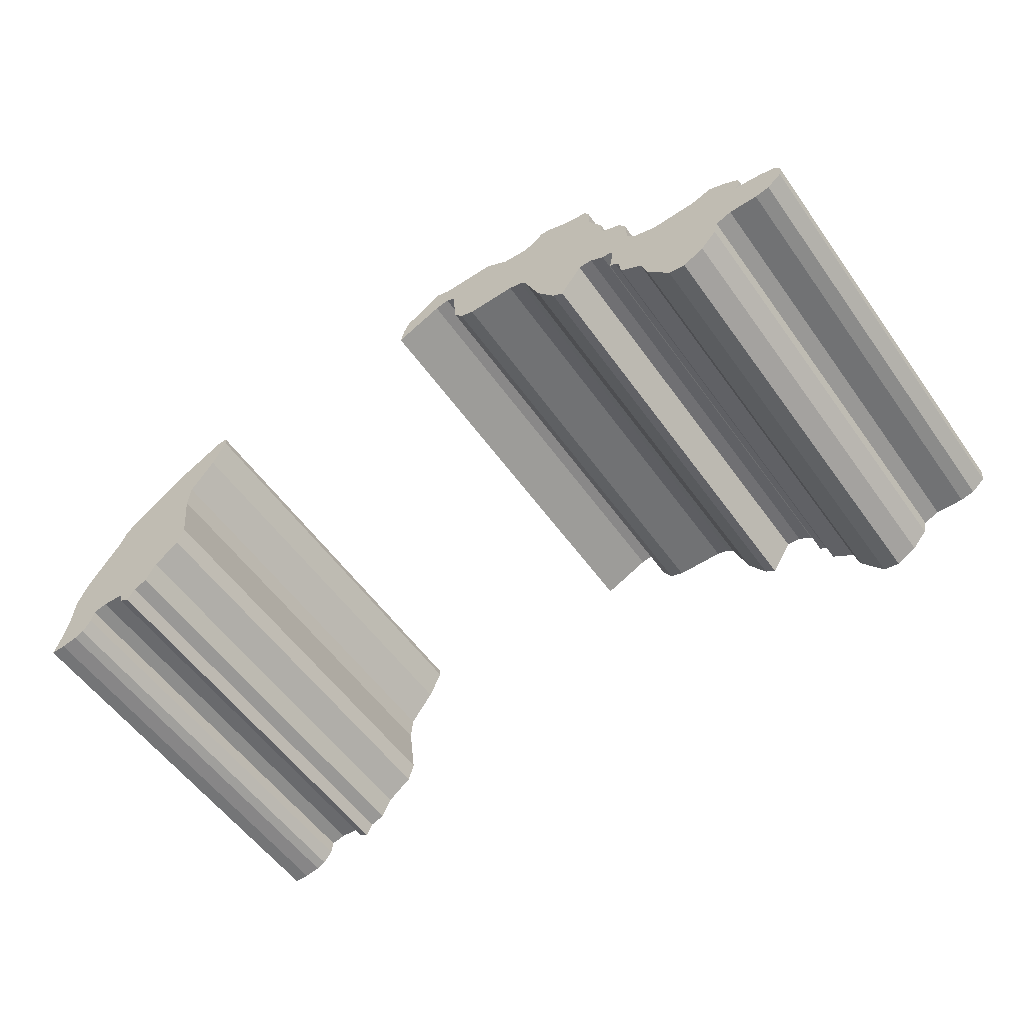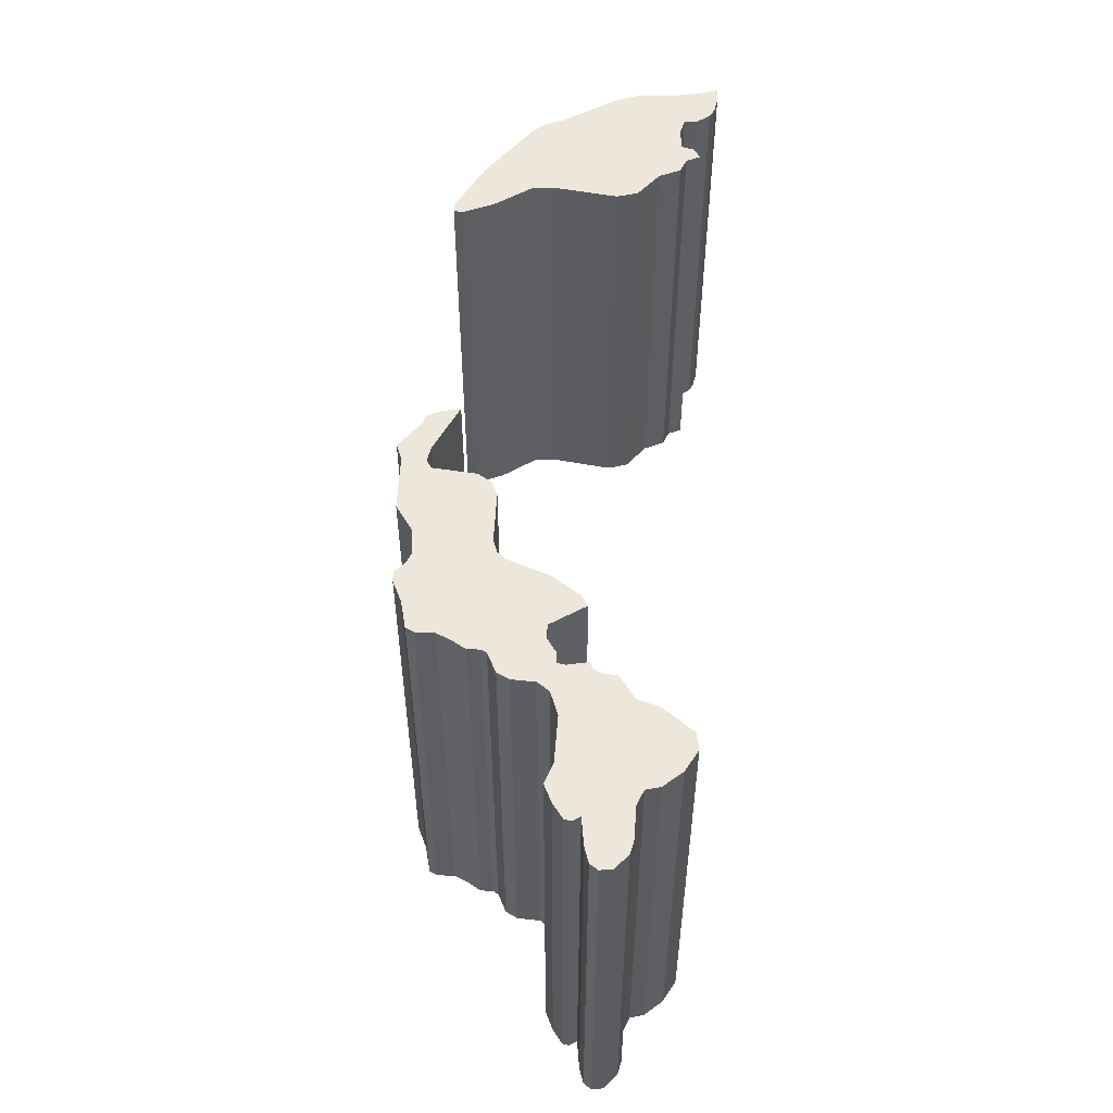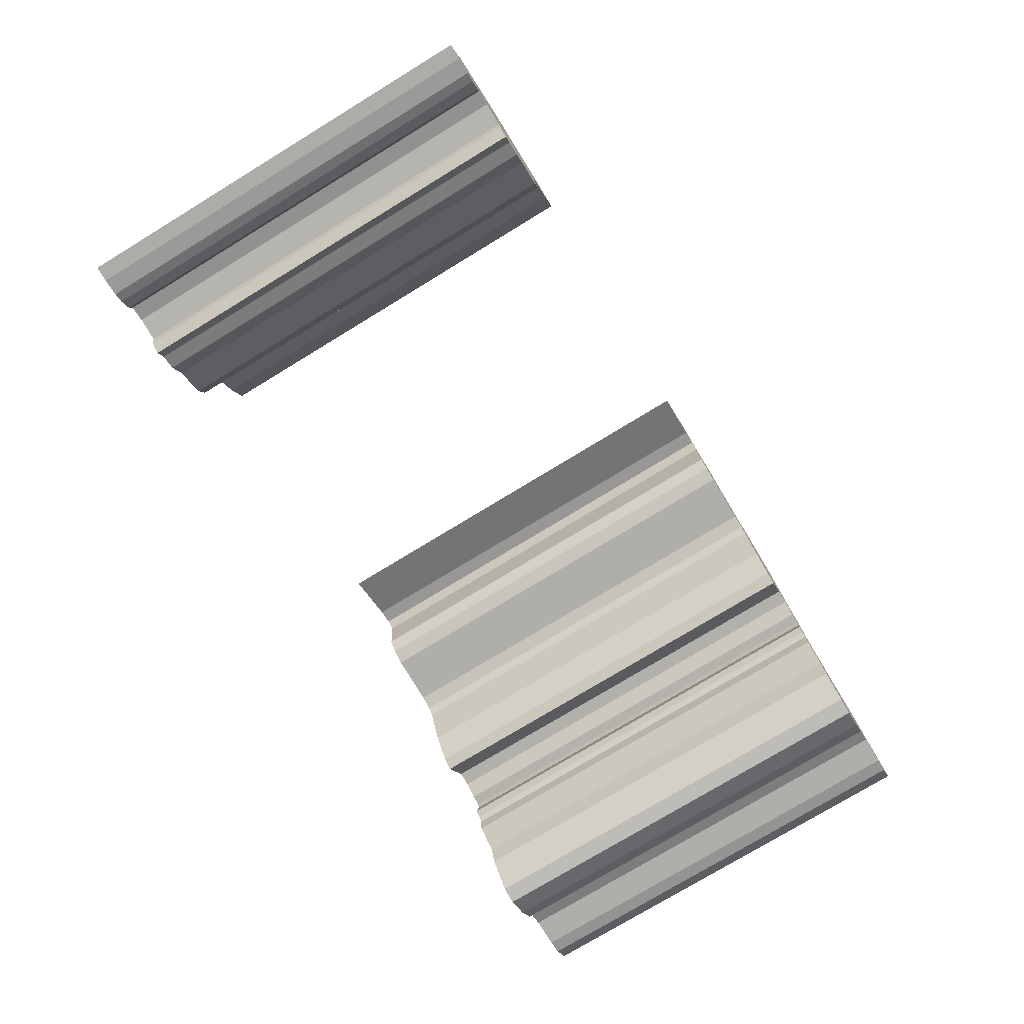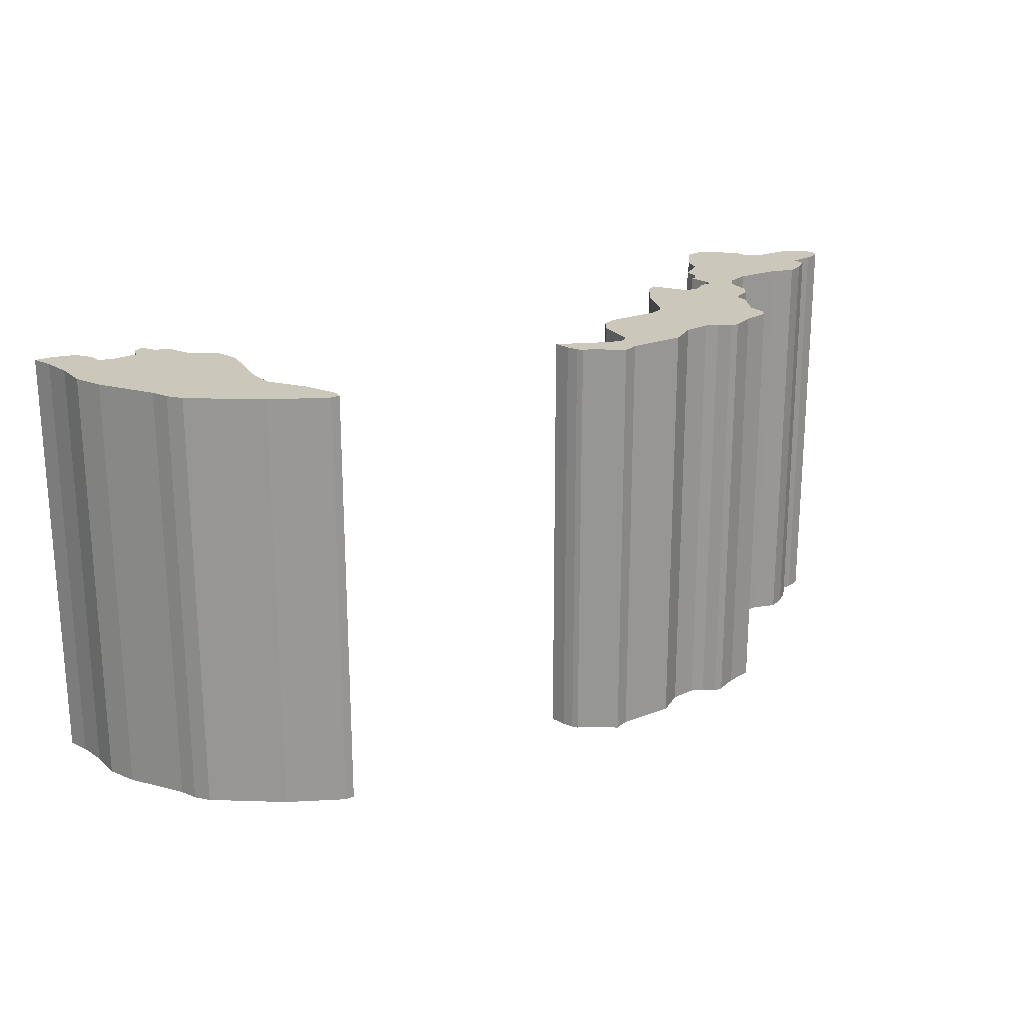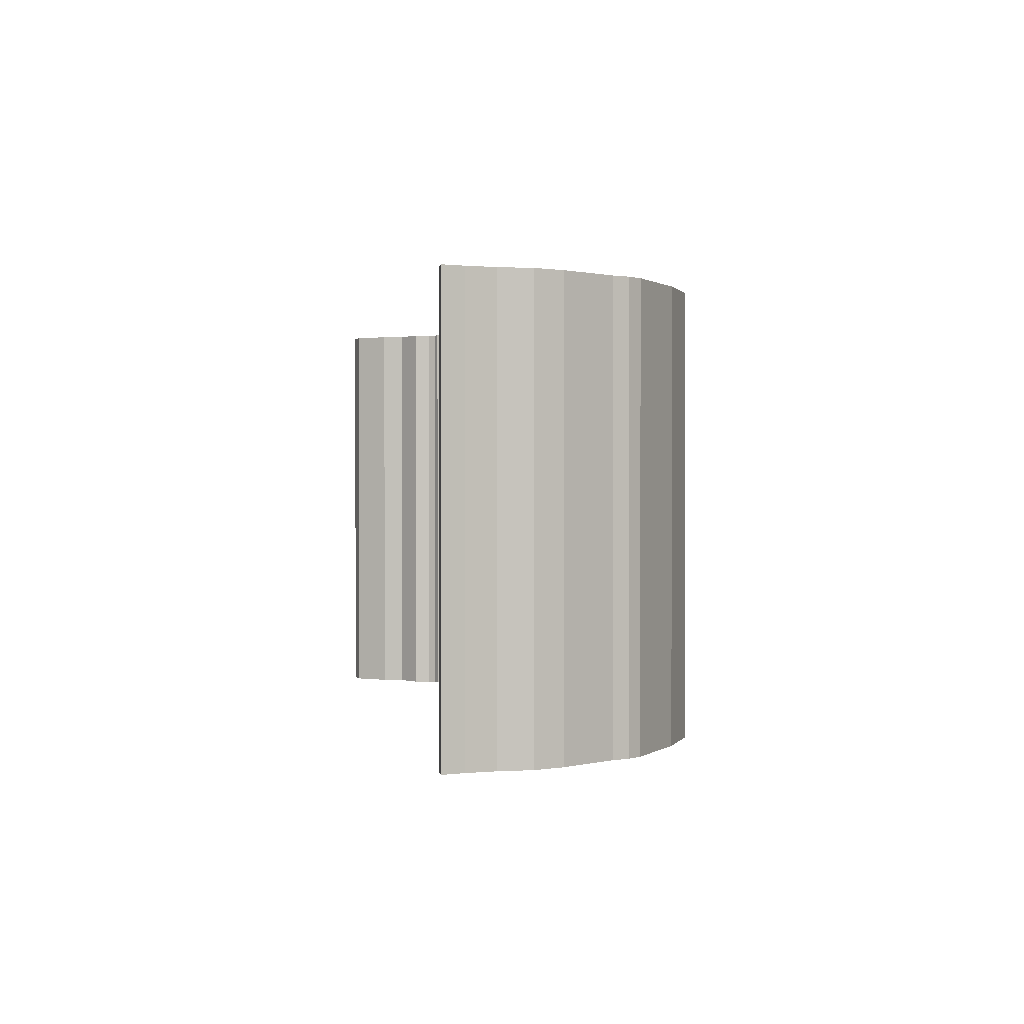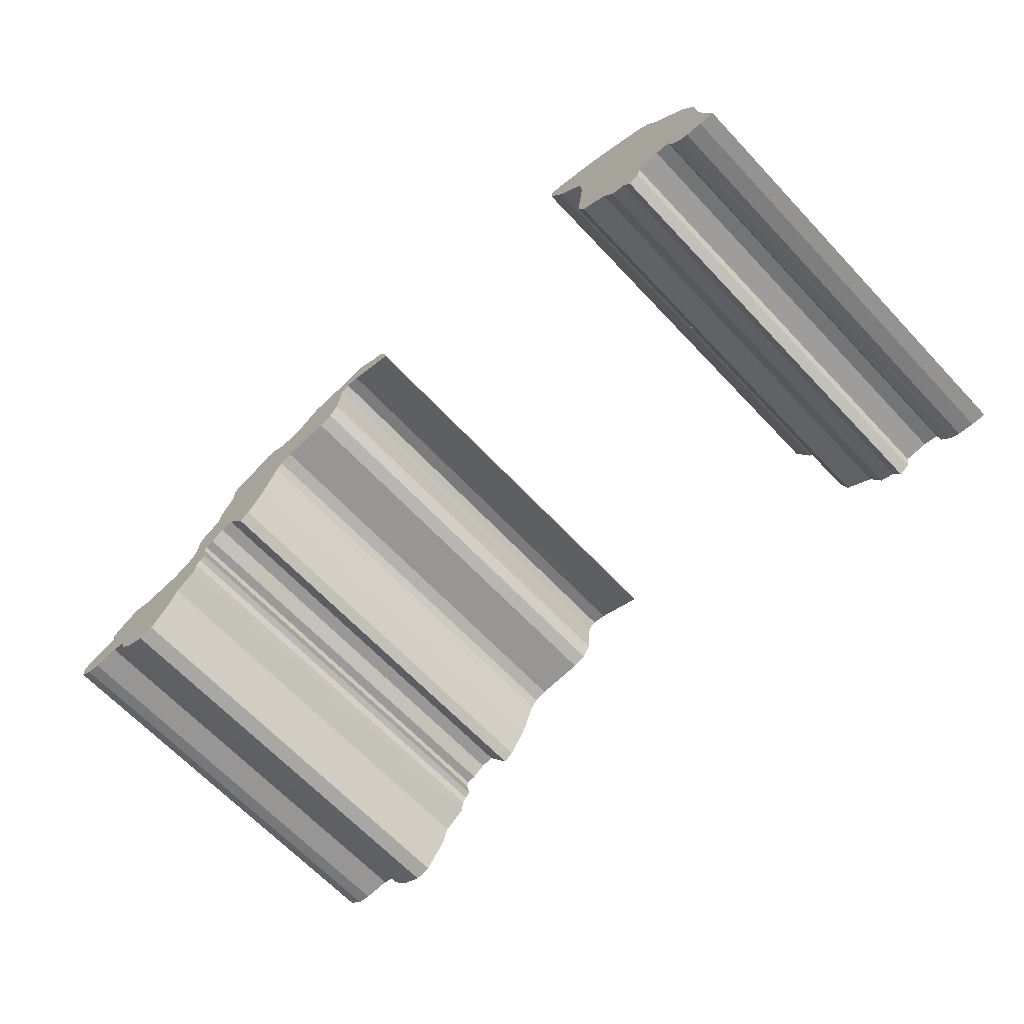
<metadata>
{"format":"obj","ext":"obj","renderer":"f3d","projection":"perspective","resolution":1024,"background":"white","views":[{"elev":-56.5,"azim":35.2,"up":"+Z"},{"elev":52.6,"azim":94.2,"up":"+Y"},{"elev":-76.8,"azim":-58.7,"up":"+Z"},{"elev":21.7,"azim":-31.8,"up":"+Y"},{"elev":0.8,"azim":-99.3,"up":"+Y"},{"elev":-66.8,"azim":-136.5,"up":"+Z"}]}
</metadata>
<code>
o MY.002_CUCurve.1795
v 1.626 0 0.6193
v 1.623 0 0.6194
v 1.621 0 0.6186
v 1.62 0 0.617
v 1.618 0 0.615
v 1.616 0 0.6136
v 1.614 0 0.614
v 1.611 0 0.6175
v 1.611 0 0.6199
v 1.608 0 0.6218
v 1.608 0 0.6236
v 1.607 0 0.6244
v 1.607 0 0.6247
v 1.607 0 0.6271
v 1.607 0 0.628
v 1.606 0 0.628
v 1.604 0 0.6291
v 1.602 0 0.6292
v 1.6 0 0.6253
v 1.6 0 0.6253
v 1.6 0 0.6253
v 1.6 0 0.6253
v 1.6 0 0.6253
v 1.6 0 0.6253
v 1.6 0 0.6253
v 1.6 0 0.6253
v 1.6 0 0.6253
v 1.6 0 0.6253
v 1.6 0 0.6253
v 1.6 0 0.6253
v 1.6 0 0.6253
v 1.599 0 0.6261
v 1.596 0 0.6293
v 1.594 0 0.6342
v 1.594 0 0.6351
v 1.592 0 0.6356
v 1.586 0 0.6357
v 1.585 0 0.6364
v 1.583 0 0.638
v 1.583 0 0.643
v 1.582 0 0.6436
v 1.58 0 0.6433
v 1.574 0 0.6407
v 1.575 0 0.6426
v 1.575 0 0.6438
v 1.576 0 0.6444
v 1.577 0 0.6447
v 1.58 0 0.6471
v 1.582 0 0.6463
v 1.588 0 0.6461
v 1.591 0 0.6442
v 1.594 0 0.6437
v 1.596 0 0.6443
v 1.597 0 0.6453
v 1.598 0 0.6453
v 1.601 0 0.6441
v 1.604 0 0.6434
v 1.604 0 0.6424
v 1.604 0 0.6403
v 1.605 0 0.6388
v 1.606 0 0.637
v 1.606 0 0.6356
v 1.606 0 0.6349
v 1.609 0 0.6338
v 1.609 0 0.6324
v 1.609 0 0.6297
v 1.61 0 0.6284
v 1.613 0 0.6274
v 1.618 0 0.6274
v 1.621 0 0.6282
v 1.623 0 0.6272
v 1.624 0 0.626
v 1.625 0 0.6253
v 1.624 0 0.6244
v 1.627 0 0.6239
v 1.629 0 0.6234
v 1.63 0 0.6224
v 1.629 0 0.6211
v 1.628 0 0.6196
v 1.54 0 0.6257
v 1.539 0 0.6233
v 1.536 0 0.6209
v 1.535 0 0.6184
v 1.533 0 0.6178
v 1.532 0 0.6162
v 1.531 0 0.617
v 1.531 0 0.6184
v 1.528 0 0.6187
v 1.526 0 0.6182
v 1.526 0 0.6166
v 1.525 0 0.6152
v 1.524 0 0.6147
v 1.522 0 0.6143
v 1.52 0 0.6143
v 1.521 0 0.6168
v 1.521 0 0.6201
v 1.521 0 0.6239
v 1.523 0 0.6271
v 1.527 0 0.633
v 1.528 0 0.6349
v 1.529 0 0.6364
v 1.536 0 0.6417
v 1.543 0 0.6448
v 1.544 0 0.6447
v 1.544 0 0.6436
v 1.542 0 0.64
v 1.539 0 0.6359
v 1.539 0 0.6328
v 1.608 0.05 0.6218
v 1.608 0.05 0.6236
v 1.62 0.05 0.617
v 1.618 0.05 0.615
v 1.577 0.05 0.6447
v 1.591 0.05 0.6442
v 1.604 0.05 0.6403
v 1.605 0.05 0.6388
v 1.523 0.05 0.6271
v 1.539 0.05 0.6328
v 1.539 0.05 0.6233
v 1.536 0.05 0.6209
v 1.594 0.05 0.6351
v 1.592 0.05 0.6356
v 1.527 0.05 0.633
v 1.607 0.05 0.628
v 1.613 0.05 0.6274
v 1.6 0.05 0.6253
v 1.596 0.05 0.6293
v 1.607 0.05 0.6244
v 1.627 0.05 0.6239
v 1.521 0.05 0.6201
v 1.611 0.05 0.6199
v 1.629 0.05 0.6211
v 1.624 0.05 0.6244
v 1.531 0.05 0.6184
v 1.528 0.05 0.6187
v 1.614 0.05 0.614
v 1.621 0.05 0.6186
v 1.54 0.05 0.6257
v 1.521 0.05 0.6239
v 1.533 0.05 0.6178
v 1.531 0.05 0.617
v 1.58 0.05 0.6471
v 1.61 0.05 0.6284
v 1.588 0.05 0.6461
v 1.606 0.05 0.628
v 1.606 0.05 0.6356
v 1.63 0.05 0.6224
v 1.607 0.05 0.6271
v 1.623 0.05 0.6272
v 1.528 0.05 0.6349
v 1.544 0.05 0.6447
v 1.544 0.05 0.6436
v 1.575 0.05 0.6438
v 1.594 0.05 0.6437
v 1.601 0.05 0.6441
v 1.604 0.05 0.6434
v 1.582 0.05 0.6463
v 1.526 0.05 0.6166
v 1.525 0.05 0.6152
v 1.625 0.05 0.6253
v 1.606 0.05 0.6349
v 1.529 0.05 0.6364
v 1.536 0.05 0.6417
v 1.594 0.05 0.6342
v 1.609 0.05 0.6324
v 1.629 0.05 0.6234
v 1.616 0.05 0.6136
v 1.607 0.05 0.6247
v 1.624 0.05 0.626
v 1.539 0.05 0.6359
v 1.543 0.05 0.6448
v 1.611 0.05 0.6175
v 1.604 0.05 0.6291
v 1.583 0.05 0.643
v 1.582 0.05 0.6436
v 1.596 0.05 0.6443
v 1.526 0.05 0.6182
v 1.521 0.05 0.6168
v 1.626 0.05 0.6193
v 1.524 0.05 0.6147
v 1.52 0.05 0.6143
v 1.597 0.05 0.6453
v 1.609 0.05 0.6297
v 1.586 0.05 0.6357
v 1.606 0.05 0.637
v 1.628 0.05 0.6196
v 1.602 0.05 0.6292
v 1.623 0.05 0.6194
v 1.574 0.05 0.6407
v 1.575 0.05 0.6426
v 1.609 0.05 0.6338
v 1.599 0.05 0.6261
v 1.535 0.05 0.6184
v 1.618 0.05 0.6274
v 1.58 0.05 0.6433
v 1.532 0.05 0.6162
v 1.585 0.05 0.6364
v 1.542 0.05 0.64
v 1.583 0.05 0.638
v 1.522 0.05 0.6143
v 1.621 0.05 0.6282
v 1.576 0.05 0.6444
v 1.604 0.05 0.6424
v 1.598 0.05 0.6453
f 94 93 92
f 94 92 91
f 95 94 91
f 95 91 90
f 86 85 84
f 95 90 89
f 87 86 84
f 96 95 89
f 87 84 83
f 96 89 88
f 88 87 83
f 96 88 83
f 96 83 82
f 97 96 82
f 97 82 81
f 97 81 80
f 98 97 80
f 98 80 108
f 99 98 108
f 99 108 107
f 100 99 107
f 101 100 107
f 101 107 106
f 102 101 106
f 102 106 105
f 103 102 105
f 103 105 104
f 7 6 5
f 8 7 5
f 8 5 4
f 8 4 3
f 9 8 3
f 9 3 2
f 9 2 1
f 9 1 79
f 9 79 78
f 10 9 78
f 10 78 77
f 11 10 77
f 11 77 76
f 11 76 75
f 12 11 75
f 12 75 74
f 13 12 74
f 13 74 73
f 13 73 72
f 14 13 72
f 14 72 71
f 14 71 68
f 68 71 69
f 33 32 19
f 33 19 18
f 15 14 68
f 70 69 71
f 15 68 67
f 16 15 67
f 17 16 67
f 17 67 66
f 18 17 66
f 33 18 66
f 34 33 66
f 34 66 65
f 34 65 64
f 34 64 63
f 35 34 63
f 35 63 62
f 36 35 62
f 37 36 62
f 38 37 62
f 38 62 61
f 39 38 61
f 39 61 60
f 39 60 59
f 40 39 59
f 40 59 58
f 44 43 42
f 40 58 57
f 45 44 42
f 41 40 57
f 45 42 41
f 45 41 57
f 45 57 52
f 52 57 56
f 45 52 51
f 46 45 51
f 53 52 56
f 47 46 51
f 54 53 56
f 54 56 55
f 47 51 50
f 47 50 49
f 48 47 49
f 181 180 200
f 181 159 180
f 178 159 181
f 178 158 159
f 141 140 196
f 178 177 158
f 134 140 141
f 130 177 178
f 134 193 140
f 130 135 177
f 135 193 134
f 130 193 135
f 130 120 193
f 139 120 130
f 139 119 120
f 139 138 119
f 117 138 139
f 117 118 138
f 123 118 117
f 123 170 118
f 150 170 123
f 162 170 150
f 162 198 170
f 163 198 162
f 163 152 198
f 171 152 163
f 171 151 152
f 136 112 167
f 172 112 136
f 172 111 112
f 172 137 111
f 131 137 172
f 131 188 137
f 131 179 188
f 131 186 179
f 131 132 186
f 109 132 131
f 109 147 132
f 110 147 109
f 110 166 147
f 110 129 166
f 128 129 110
f 128 133 129
f 168 133 128
f 168 160 133
f 168 169 160
f 148 169 168
f 148 149 169
f 148 125 149
f 125 194 149
f 127 126 192
f 127 187 126
f 124 125 148
f 201 149 194
f 124 143 125
f 145 143 124
f 173 143 145
f 173 183 143
f 187 183 173
f 127 183 187
f 164 183 127
f 164 165 183
f 164 191 165
f 164 161 191
f 121 161 164
f 121 146 161
f 122 146 121
f 184 146 122
f 197 146 184
f 197 185 146
f 199 185 197
f 199 116 185
f 199 115 116
f 174 115 199
f 174 203 115
f 190 195 189
f 174 156 203
f 153 195 190
f 175 156 174
f 153 175 195
f 153 156 175
f 153 154 156
f 154 155 156
f 153 114 154
f 202 114 153
f 176 155 154
f 113 114 202
f 182 155 176
f 182 204 155
f 113 144 114
f 113 157 144
f 142 157 113
f 82 83 193 120
f 79 1 179 186
f 57 58 203 156
f 67 68 125 143
f 88 89 177 135
f 33 34 164 127
f 86 87 134 141
f 43 44 190 189
f 62 63 161 146
f 8 9 131 172
f 58 59 115 203
f 51 52 154 114
f 14 15 124 148
f 16 17 173 145
f 47 48 142 113
f 42 43 189 195
f 85 86 141 196
f 55 56 155 204
f 80 81 119 138
f 37 38 197 184
f 7 8 172 136
f 40 41 175 174
f 45 46 202 153
f 3 4 111 137
f 54 55 204 182
f 15 16 145 124
f 63 64 191 161
f 103 104 151 171
f 64 65 165 191
f 52 53 176 154
f 53 54 182 176
f 106 107 170 198
f 91 92 180 159
f 13 14 148 168
f 83 84 140 193
f 38 39 199 197
f 72 73 160 169
f 19 32 192 126
f 97 98 117 139
f 71 72 169 149
f 89 90 158 177
f 39 40 174 199
f 99 100 150 123
f 107 108 118 170
f 10 11 110 109
f 92 93 200 180
f 104 105 152 151
f 70 71 149 201
f 4 5 112 111
f 61 62 146 185
f 108 80 138 118
f 56 57 156 155
f 95 96 130 178
f 59 60 116 115
f 11 12 128 110
f 49 50 144 157
f 65 66 183 165
f 18 19 126 187
f 100 101 162 150
f 66 67 143 183
f 36 37 184 122
f 68 69 194 125
f 48 49 157 142
f 50 51 114 144
f 81 82 120 119
f 77 78 132 147
f 94 95 178 181
f 46 47 113 202
f 90 91 159 158
f 35 36 122 121
f 32 33 127 192
f 73 74 133 160
f 5 6 167 112
f 98 99 123 117
f 60 61 185 116
f 76 77 147 166
f 75 76 166 129
f 78 79 186 132
f 93 94 181 200
f 101 102 163 162
f 2 3 137 188
f 17 18 187 173
f 9 10 109 131
f 102 103 171 163
f 41 42 195 175
f 105 106 198 152
f 6 7 136 167
f 84 85 196 140
f 69 70 201 194
f 34 35 121 164
f 12 13 168 128
f 74 75 129 133
f 96 97 139 130
f 1 2 188 179
f 44 45 153 190
f 87 88 135 134

</code>
